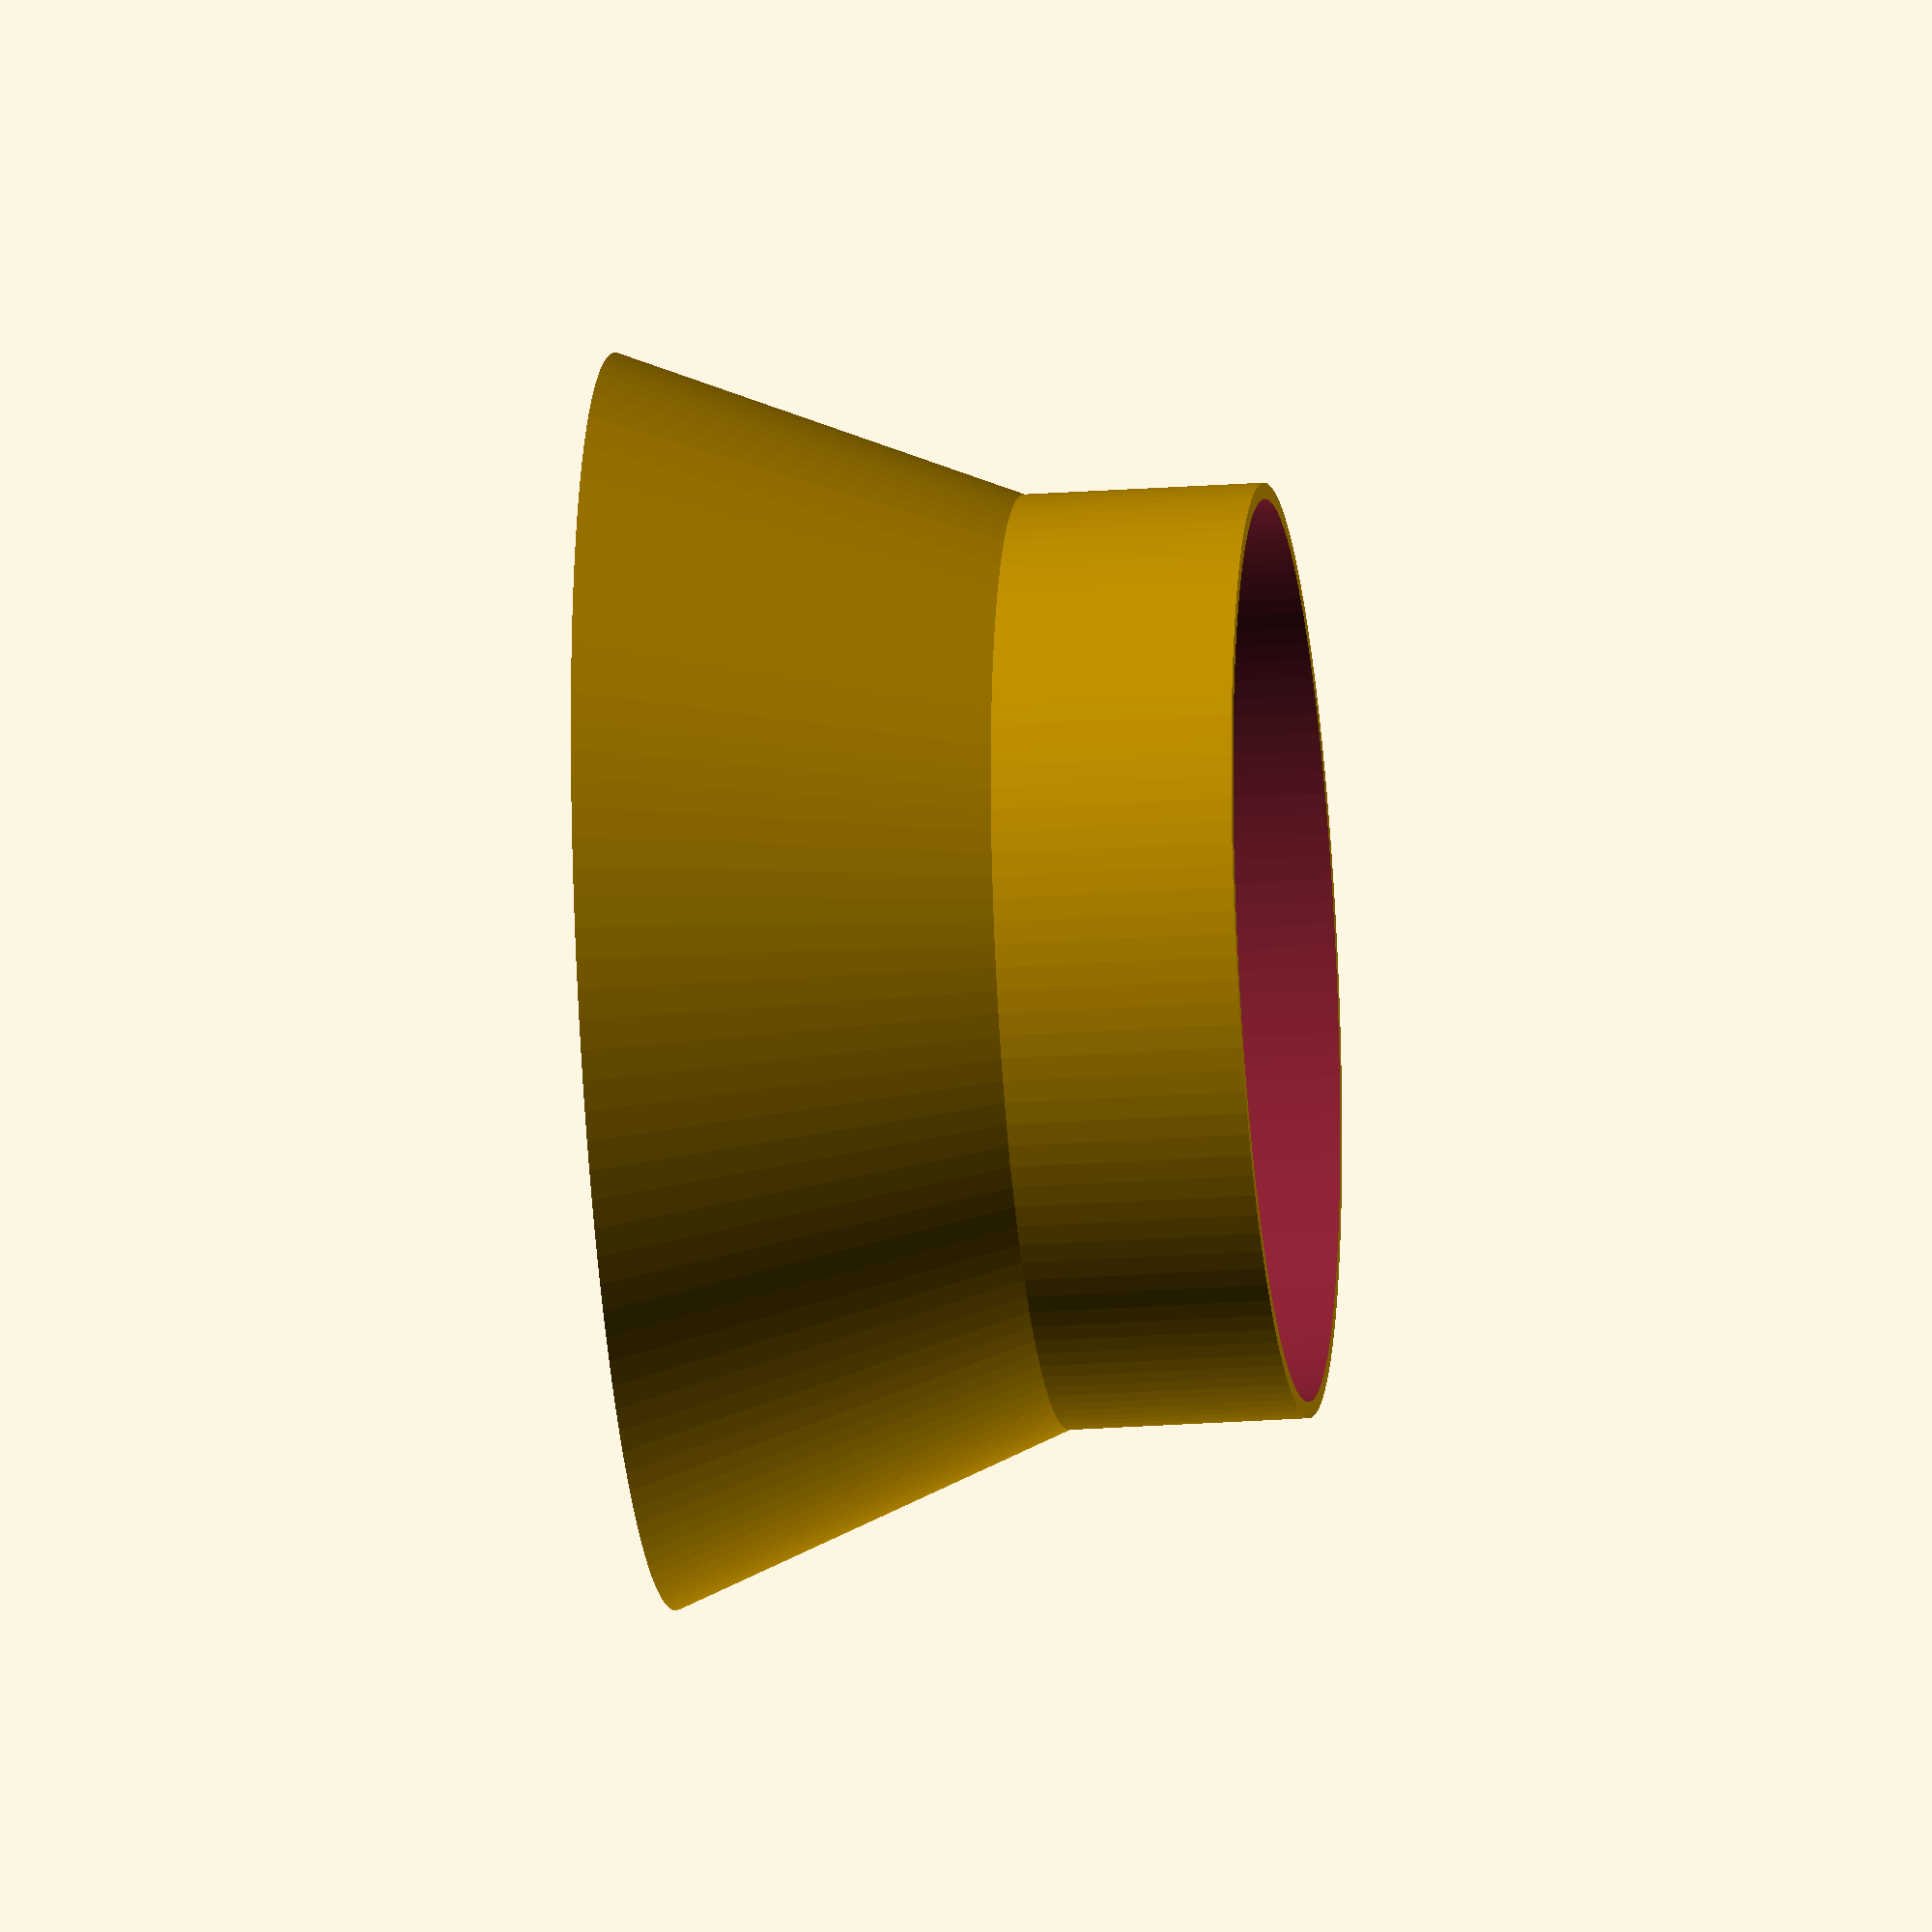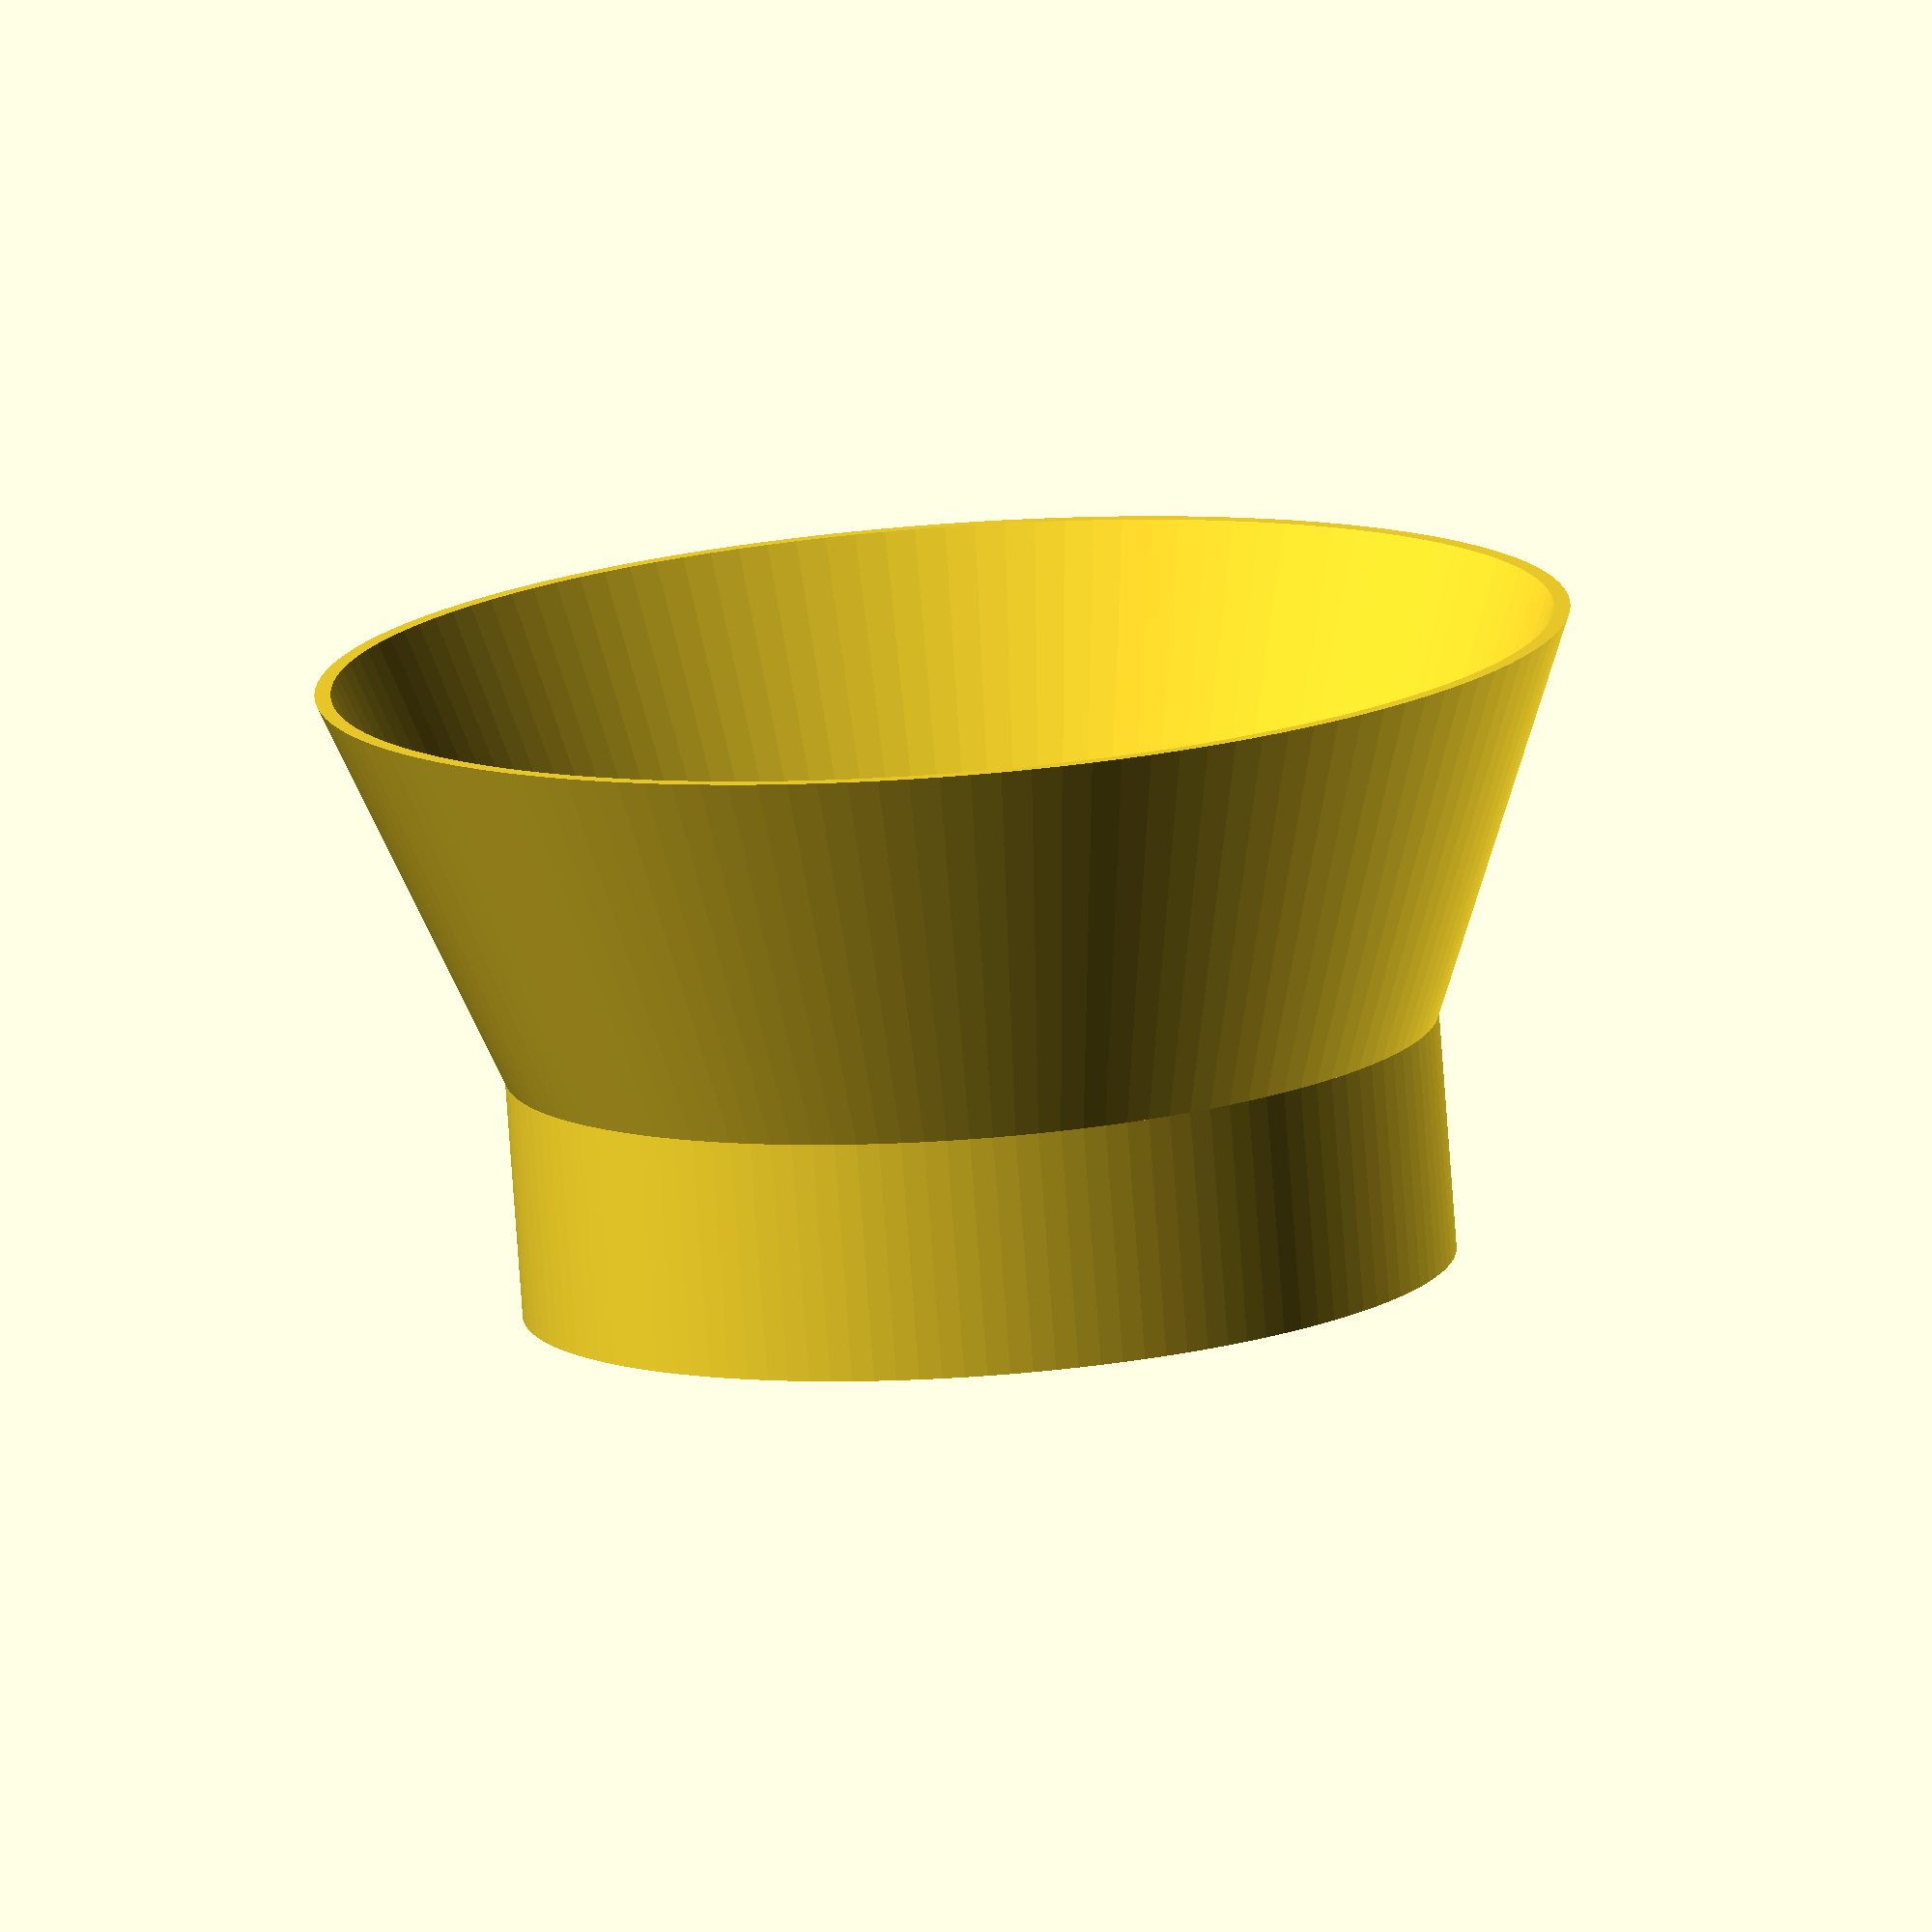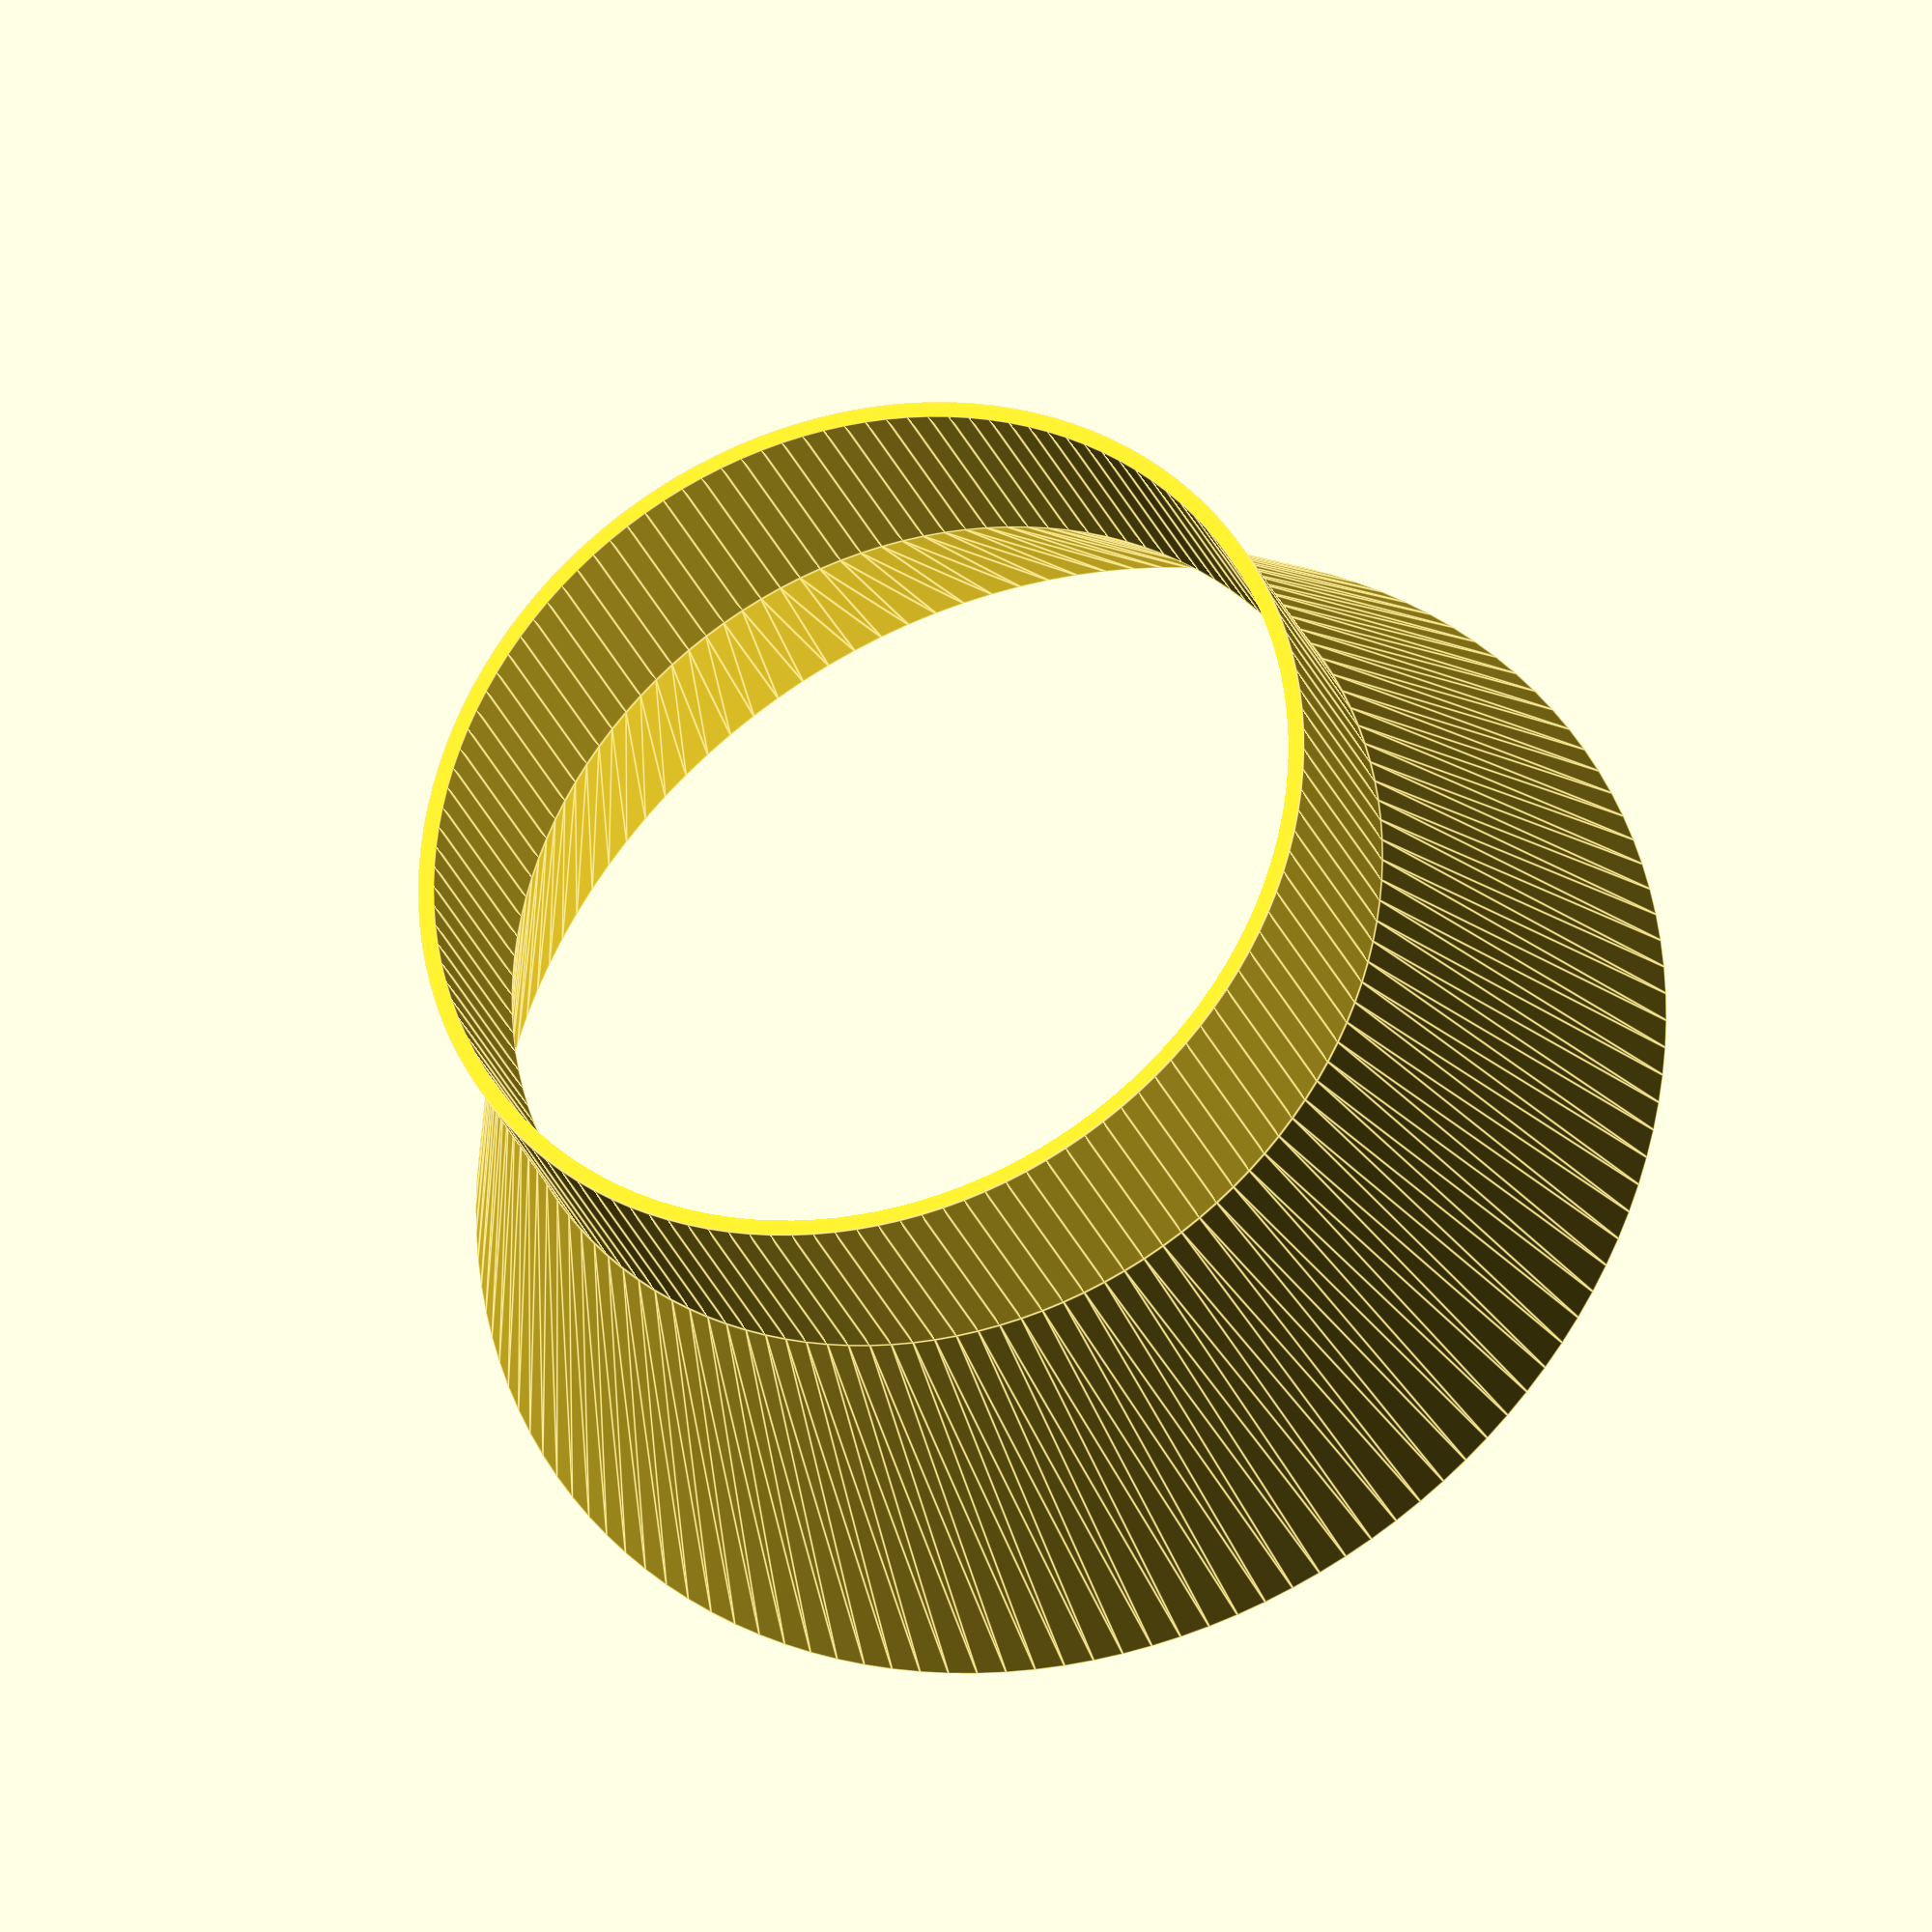
<openscad>
$fn=128;

r = 29;
baseHeight = 15;
funnelHeight = 25;
funnelR = 10;
wallThickness = 1;
eps = 0.01;

thinCyn(baseHeight,r,r);
translate([0,0,baseHeight-eps]) thinCyn(funnelHeight,r,r+funnelR);

module thinCyn(h,r1,r2){
  difference(){
	  cylinder(h,r1,r2);
	  translate([0,0,-eps])
        cylinder(h+2*eps,r1-wallThickness,r2-wallThickness);
  }
}


</openscad>
<views>
elev=24.0 azim=291.7 roll=96.8 proj=o view=solid
elev=78.4 azim=326.5 roll=4.2 proj=o view=wireframe
elev=28.9 azim=72.5 roll=199.0 proj=o view=edges
</views>
